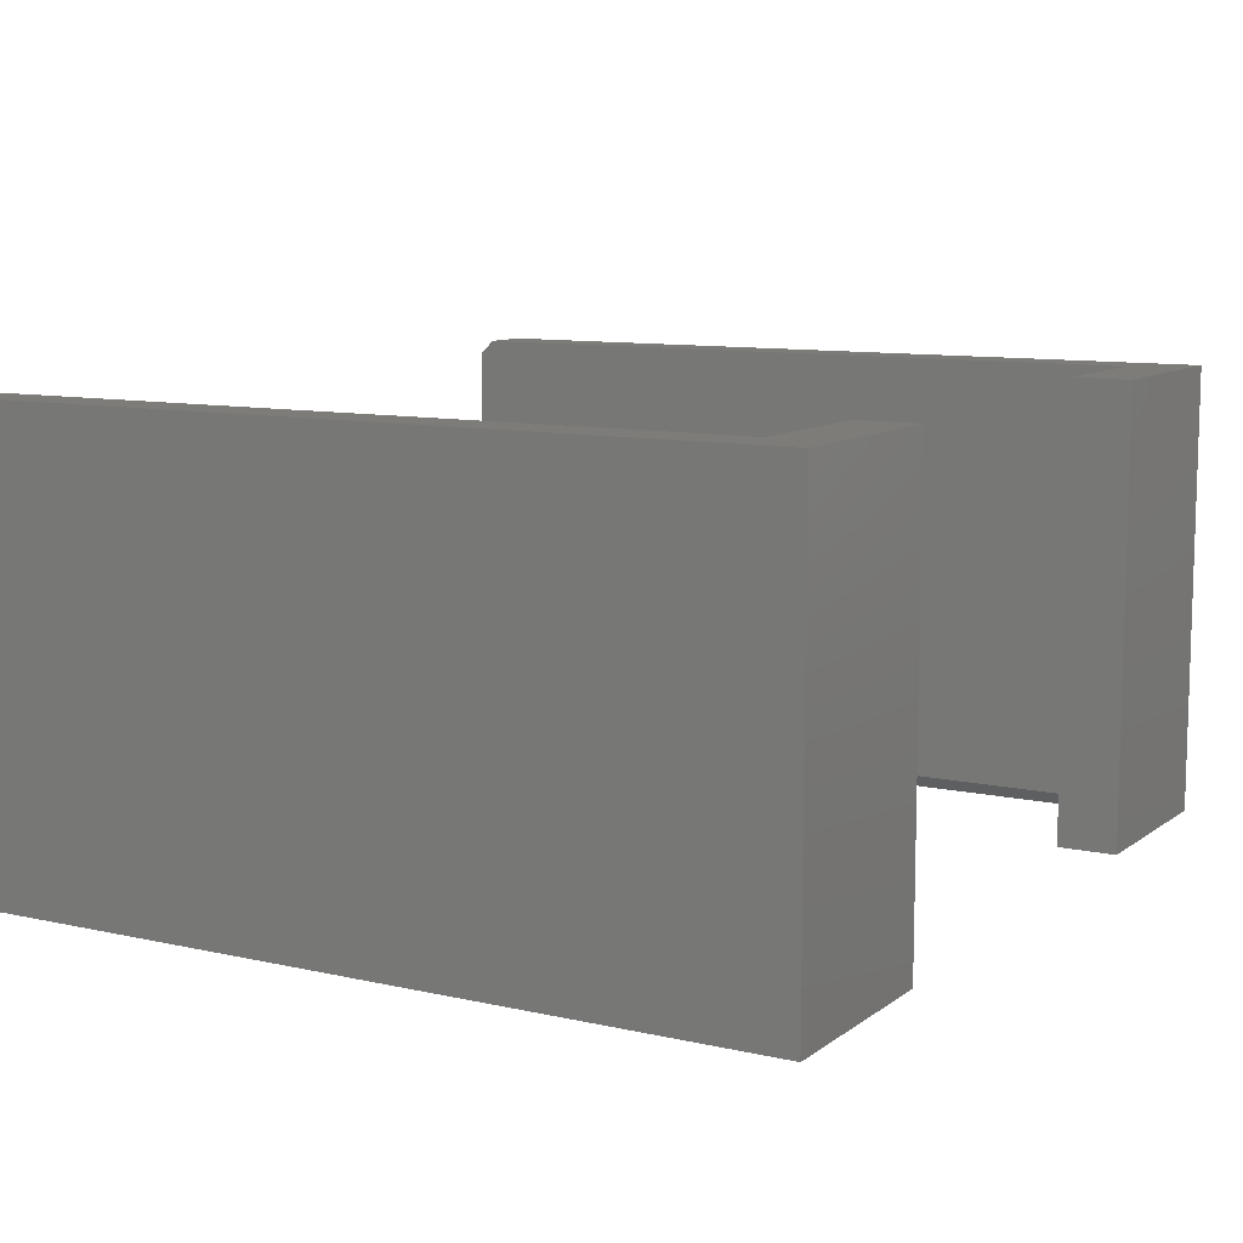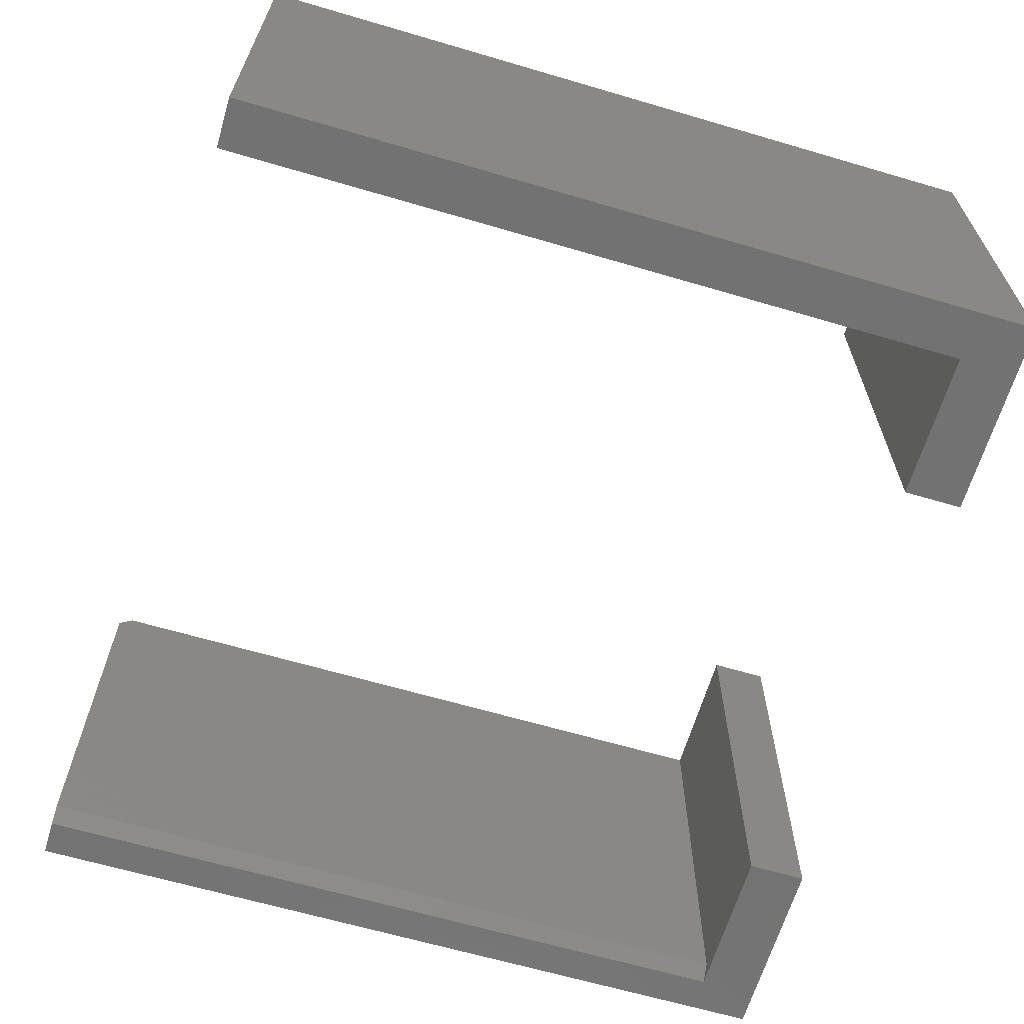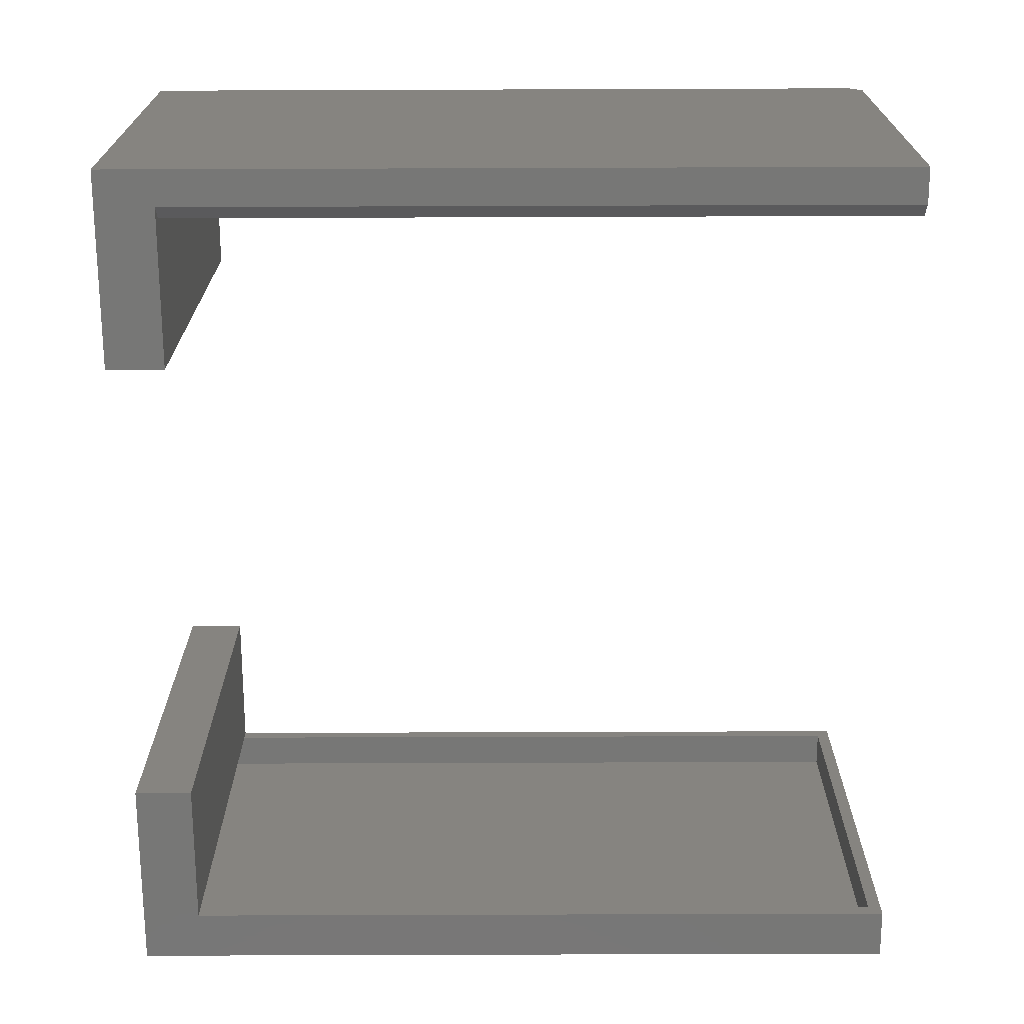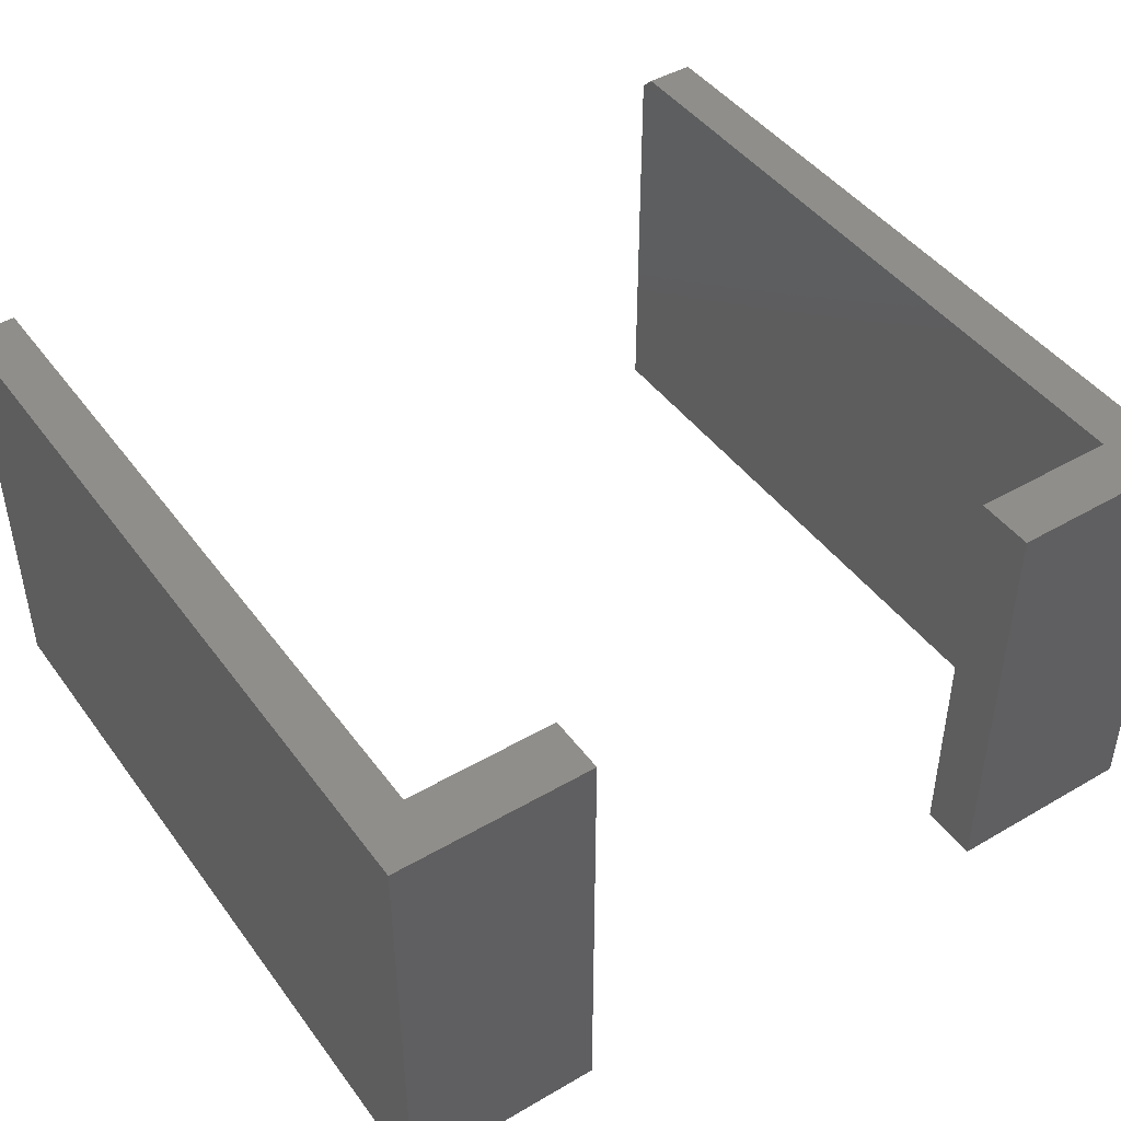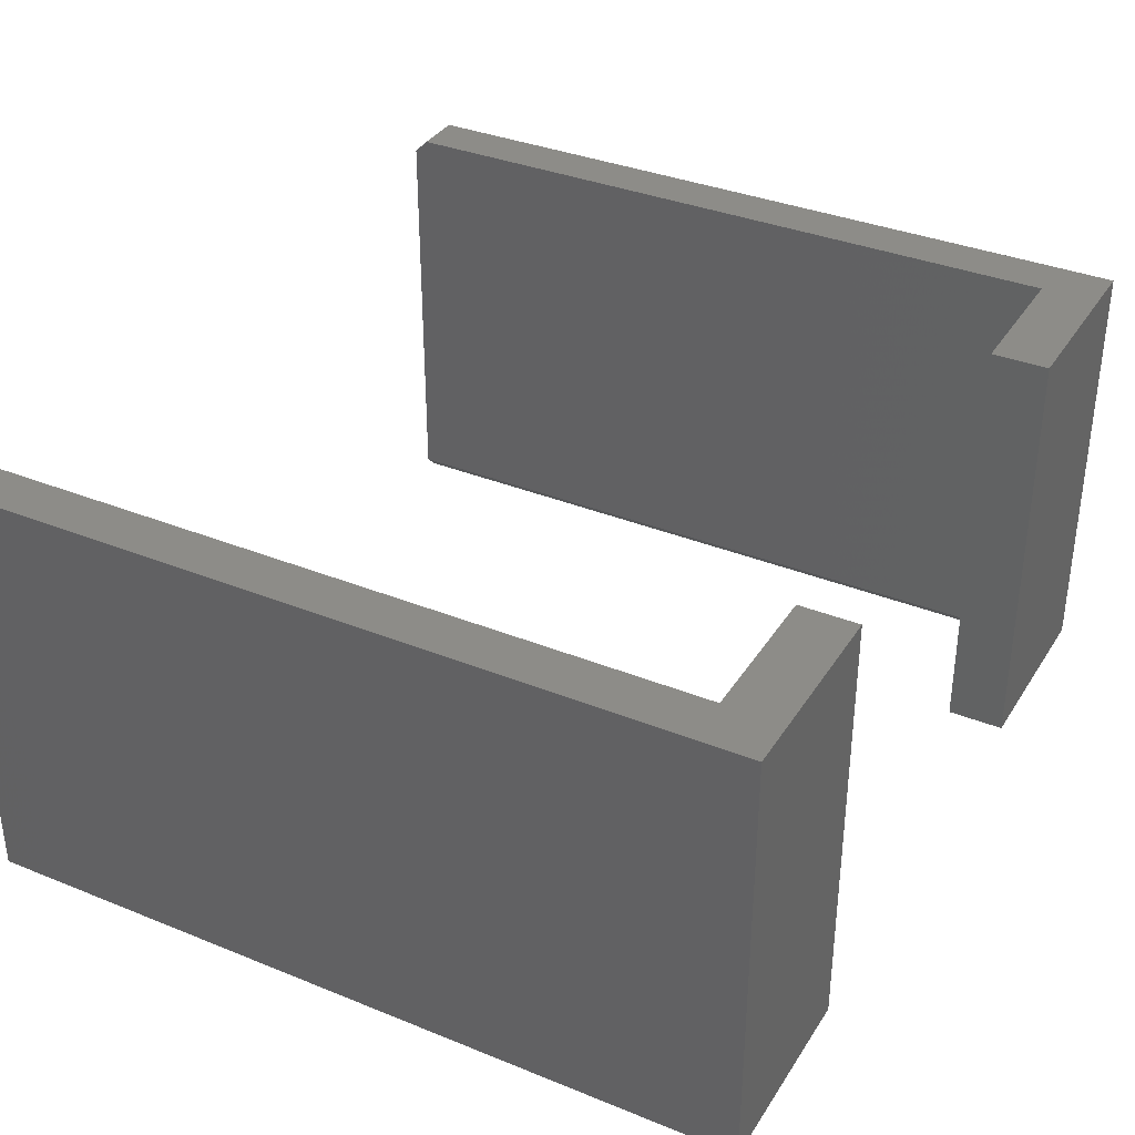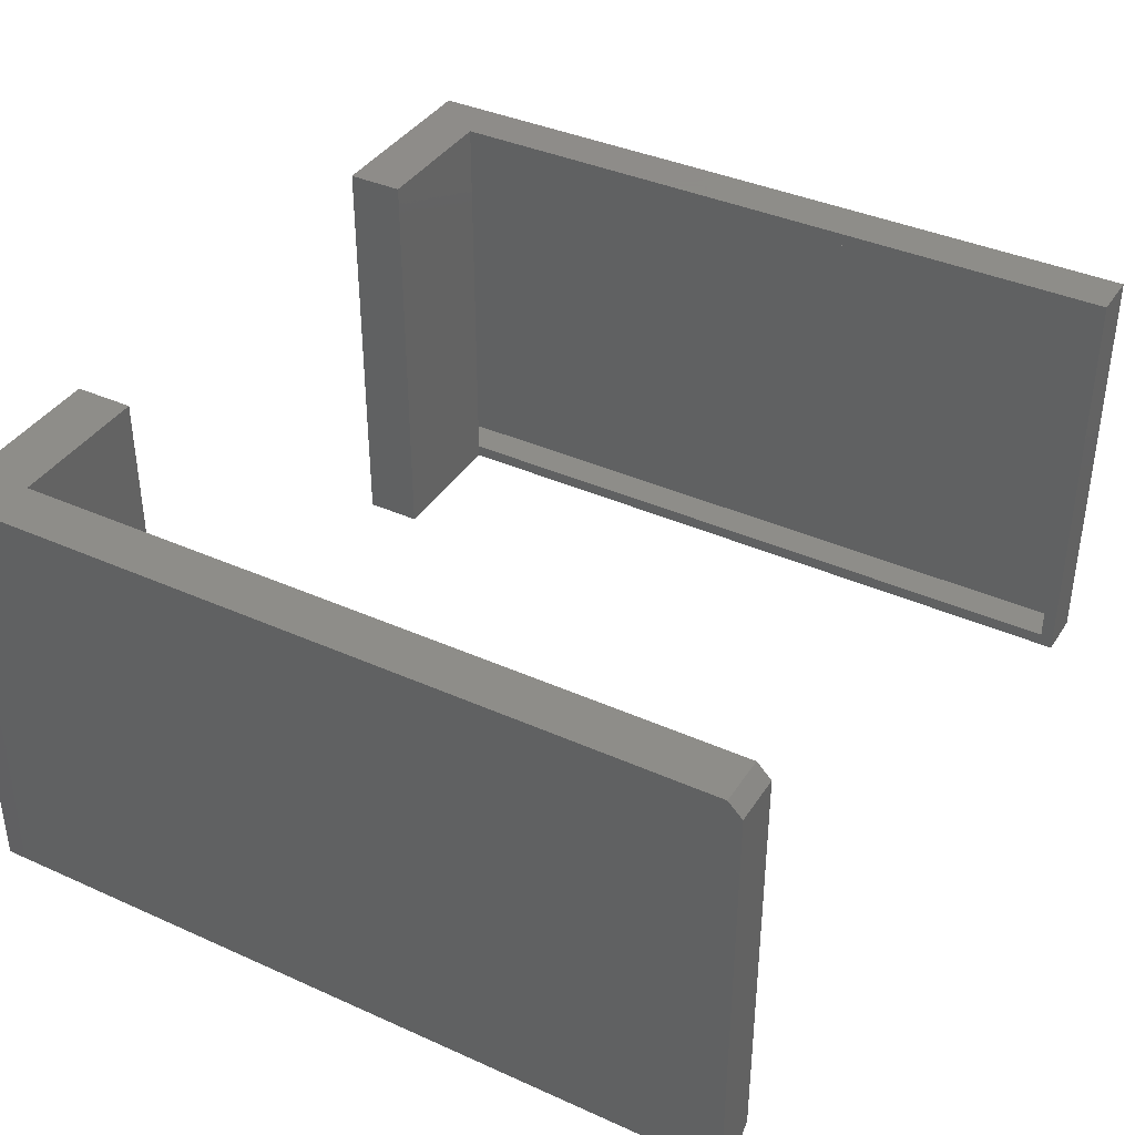
<metadata>
{"format":"stl","ext":"stl","renderer":"f3d","projection":"perspective","resolution":1024,"background":"white","views":[{"elev":9.9,"azim":-59.9,"up":"+Z"},{"elev":-64.6,"azim":-106.5,"up":"+Z"},{"elev":-69.5,"azim":90.2,"up":"+Z"},{"elev":44.9,"azim":-34.0,"up":"+Z"},{"elev":35.3,"azim":-61.8,"up":"+Z"},{"elev":38.5,"azim":119.5,"up":"+Z"}]}
</metadata>
<code>
# stl→obj: 66 verts, 120 faces
v -0.6776 -0.6229 0.7422
v -0.6776 -0.5995 0.7422
v -0.6776 -0.6229 0.007812
v -0.6776 -0.5995 0.007812
v -0.6776 -0.5995 0.7656
v -0.6776 0.6151 0.7656
v -0.6776 0.6151 0.7422
v -0.6776 -0.5995 -0.01562
v -0.6776 0.6151 0.007812
v -0.6776 0.6151 -0.01562
v -0.6776 0.6797 0.007812
v -0.6776 0.7031 -0.01562
v -0.6776 0.6797 0.7422
v -0.6776 0.7031 0.7656
v -0.416 -0.5995 -0.01562
v -0.416 -0.5995 0.7656
v -0.7422 0.6797 0.007812
v -0.7422 0.6797 0.7422
v -0.7422 -0.6797 0.007812
v -0.4394 -0.6797 0.007812
v -0.4394 -0.6229 0.007812
v -0.7422 -0.6797 0.7422
v -0.4394 -0.6229 0.7422
v -0.4394 -0.6797 0.7422
v -0.7656 -0.7031 -0.01562
v -0.416 -0.7031 -0.01562
v -0.7656 -0.7031 0.7656
v -0.416 -0.7031 0.7656
v -0.7656 0.7031 -0.01562
v -0.7656 0.7031 0.7656
v 0.4062 -0.7031 -0.01562
v 0.7559 -0.7031 -0.01562
v 0.4062 -0.7031 0.7656
v 0.7559 -0.7031 0.7656
v 0.7559 0.6783 0.7656
v 0.7559 0.7031 -0.01562
v 0.7559 0.7031 0.7408
v 0.4062 -0.5995 0.7656
v 0.6668 -0.5995 0.7656
v 0.6668 0.6151 0.7656
v 0.6668 0.6783 0.7656
v 0.6668 0.7031 0.7408
v 0.4062 -0.5995 -0.01562
v 0.6668 -0.5995 0.009153
v 0.6916 -0.5995 -0.01562
v 0.6668 0.6151 0.009153
v 0.6668 0.7031 0.009153
v 0.6916 0.7031 -0.01562
v 0.4297 -0.6797 0.007812
v 0.4297 -0.6797 0.7422
v 0.7325 -0.6797 0.007812
v 0.7325 -0.6797 0.7422
v 0.7325 0.6797 0.7311
v 0.7325 0.6797 0.007812
v 0.7325 0.6686 0.7422
v 0.6902 0.6686 0.7422
v 0.6902 0.6151 0.7422
v 0.6902 -0.6229 0.7422
v 0.4297 -0.6229 0.7422
v 0.6902 0.6797 0.7311
v 0.7013 -0.6229 0.007812
v 0.6902 -0.6229 0.01886
v 0.4297 -0.6229 0.007812
v 0.6902 0.6151 0.01886
v 0.6902 0.6797 0.01886
v 0.7013 0.6797 0.007812
f 1 2 3
f 3 2 4
f 5 2 6
f 6 2 7
f 4 8 9
f 9 8 10
f 9 10 11
f 11 10 12
f 11 12 13
f 13 12 14
f 13 14 7
f 7 14 6
f 8 4 15
f 15 4 16
f 16 4 2
f 16 2 5
f 11 13 17
f 17 13 18
f 19 4 17
f 17 4 9
f 17 9 11
f 20 21 19
f 19 21 3
f 19 3 4
f 13 7 18
f 18 7 2
f 18 2 22
f 2 1 22
f 22 1 23
f 22 23 24
f 25 26 27
f 27 26 28
f 26 15 28
f 28 15 16
f 12 29 14
f 14 29 30
f 30 29 27
f 27 29 25
f 12 10 29
f 29 10 8
f 29 8 25
f 25 8 15
f 25 15 26
f 28 16 27
f 27 16 5
f 27 5 30
f 30 5 6
f 30 6 14
f 31 32 33
f 33 32 34
f 34 32 35
f 35 32 36
f 35 36 37
f 38 33 39
f 39 33 34
f 39 34 40
f 40 34 35
f 40 35 41
f 35 37 41
f 41 37 42
f 38 39 43
f 43 39 44
f 43 44 45
f 40 46 39
f 39 46 44
f 46 40 47
f 47 40 41
f 47 41 42
f 36 32 48
f 48 32 45
f 32 31 45
f 45 31 43
f 42 37 47
f 47 37 36
f 47 36 48
f 43 31 38
f 38 31 33
f 45 44 48
f 48 44 46
f 48 46 47
f 19 22 20
f 20 22 24
f 20 24 21
f 21 24 23
f 21 23 3
f 3 23 1
f 18 22 17
f 17 22 19
f 49 50 51
f 51 50 52
f 53 54 55
f 55 54 51
f 55 51 52
f 56 55 57
f 57 55 52
f 57 52 58
f 58 52 50
f 58 50 59
f 55 56 53
f 53 56 60
f 61 62 63
f 63 62 58
f 63 58 59
f 57 58 64
f 64 58 62
f 60 56 65
f 65 56 57
f 65 57 64
f 54 66 51
f 51 66 61
f 51 61 49
f 49 61 63
f 66 54 65
f 65 54 53
f 65 53 60
f 63 59 49
f 49 59 50
f 65 64 66
f 66 64 62
f 66 62 61

</code>
